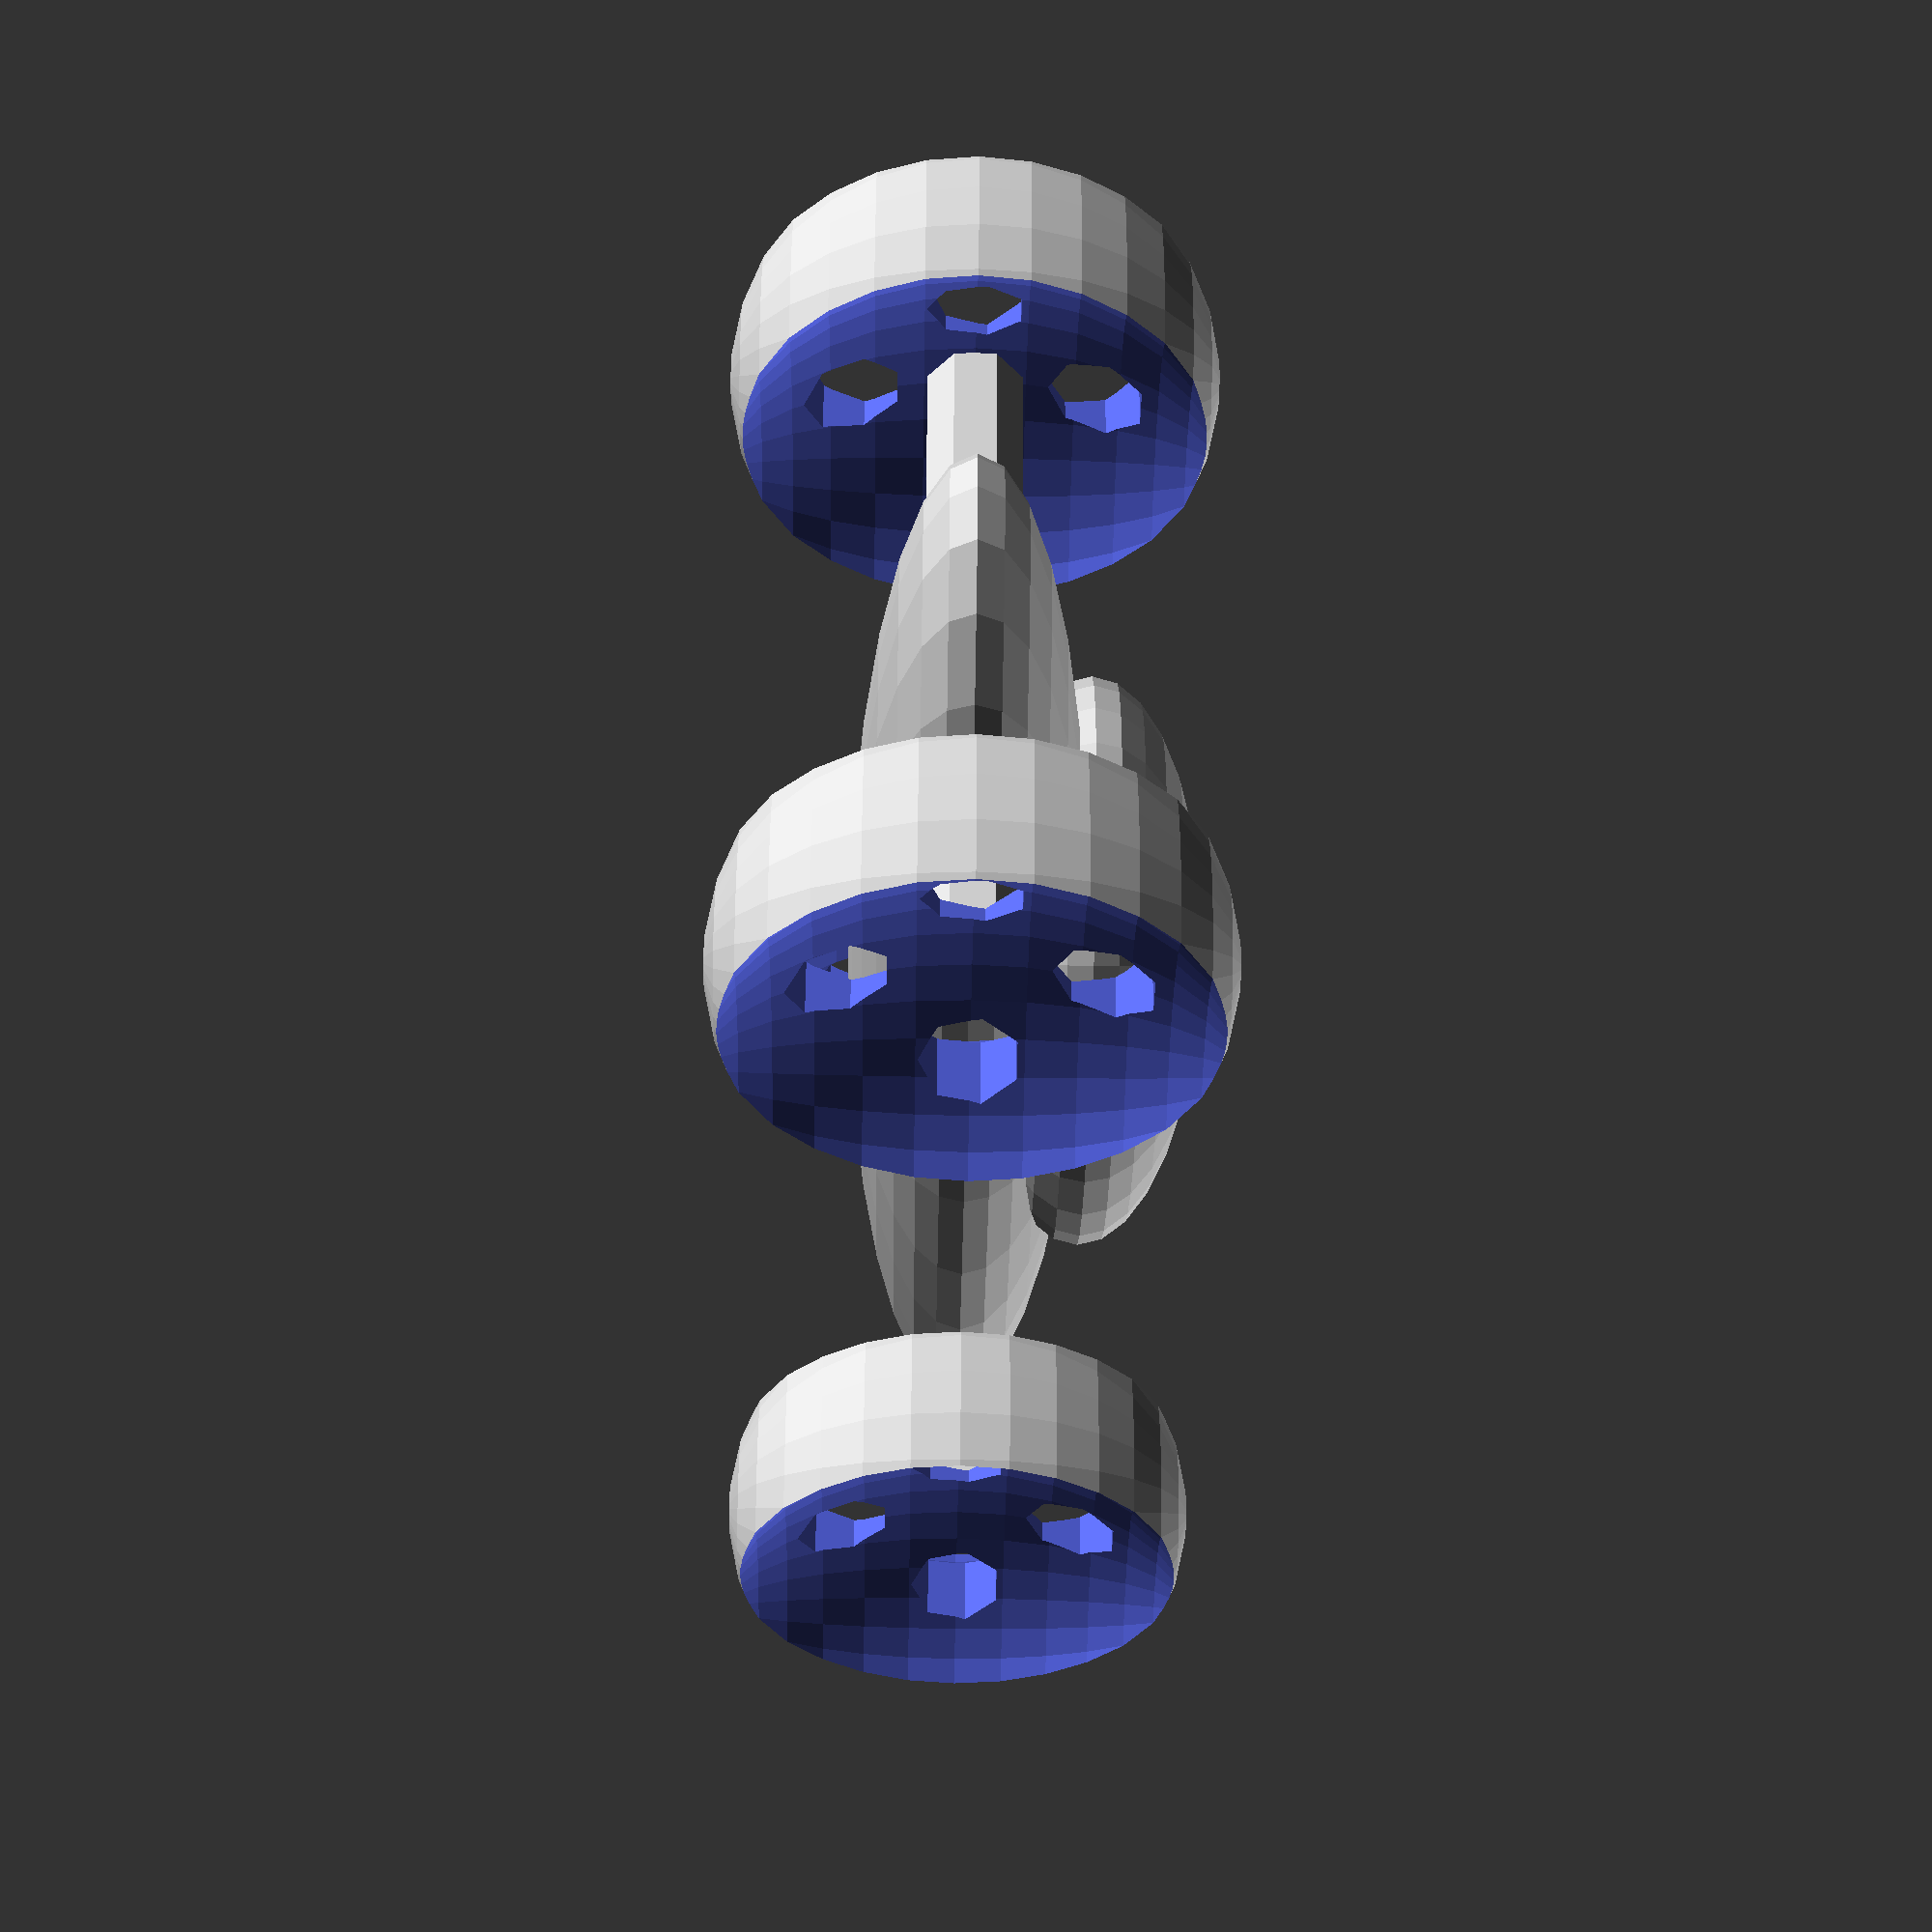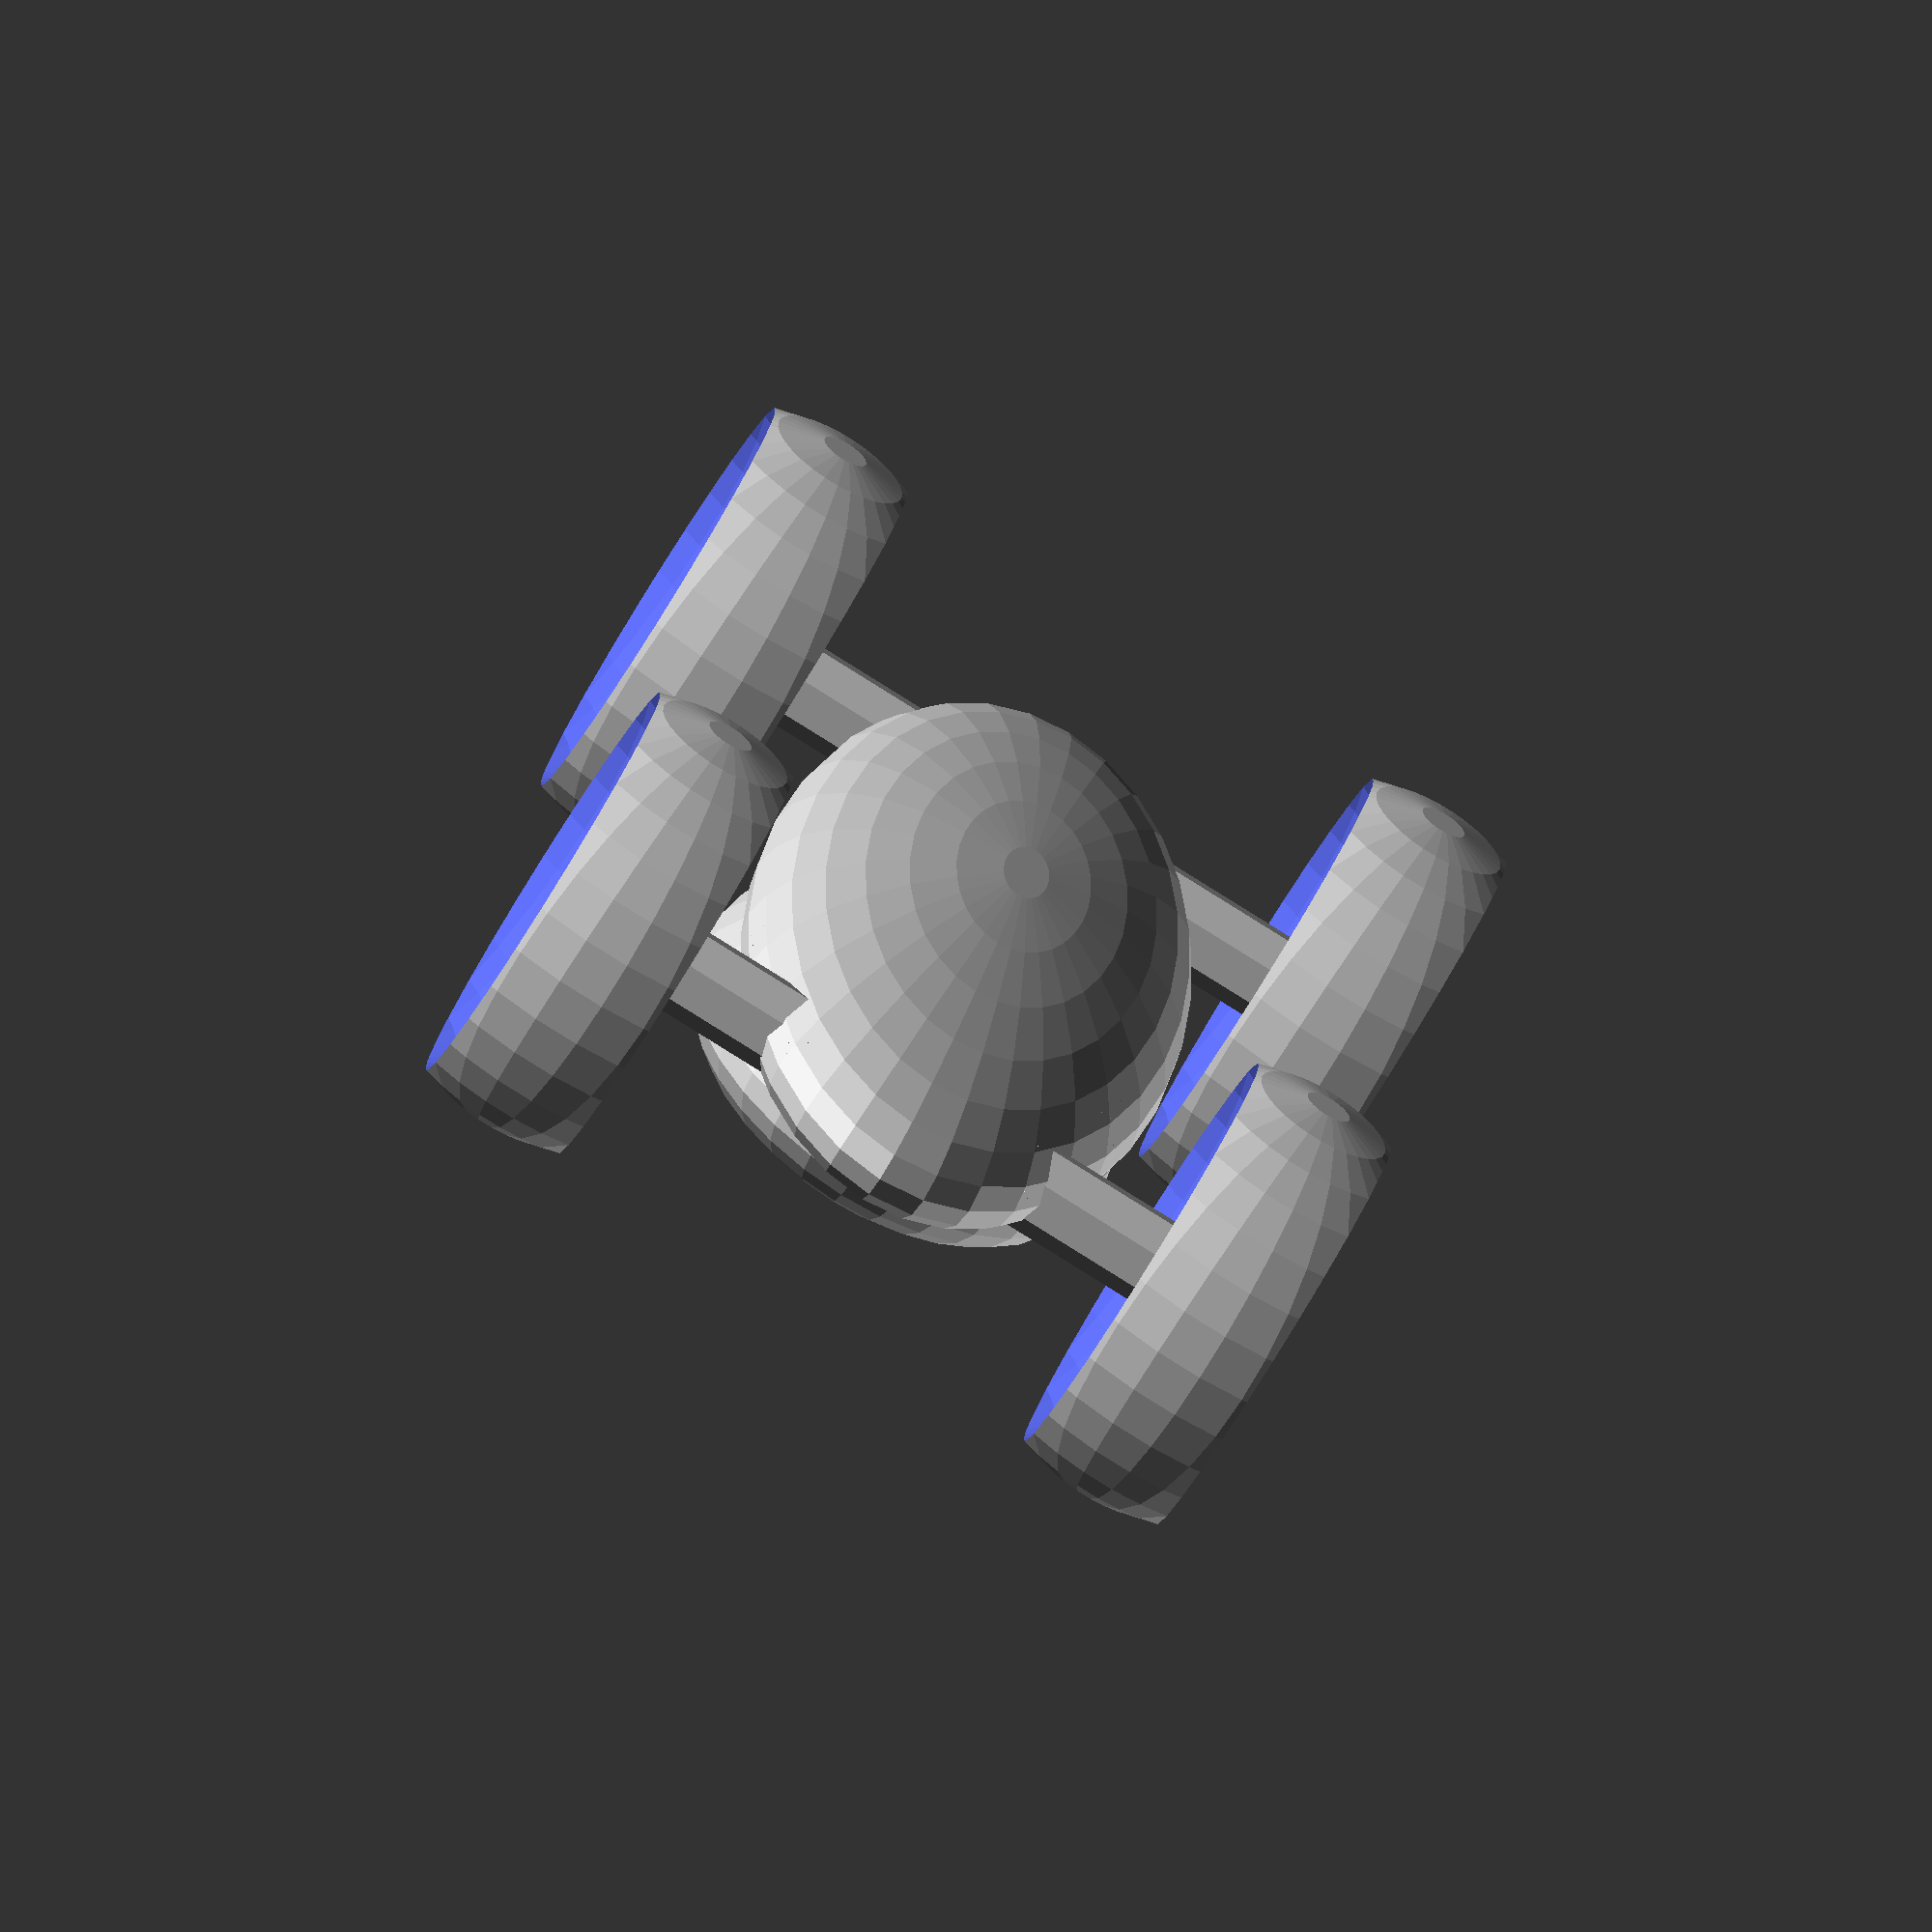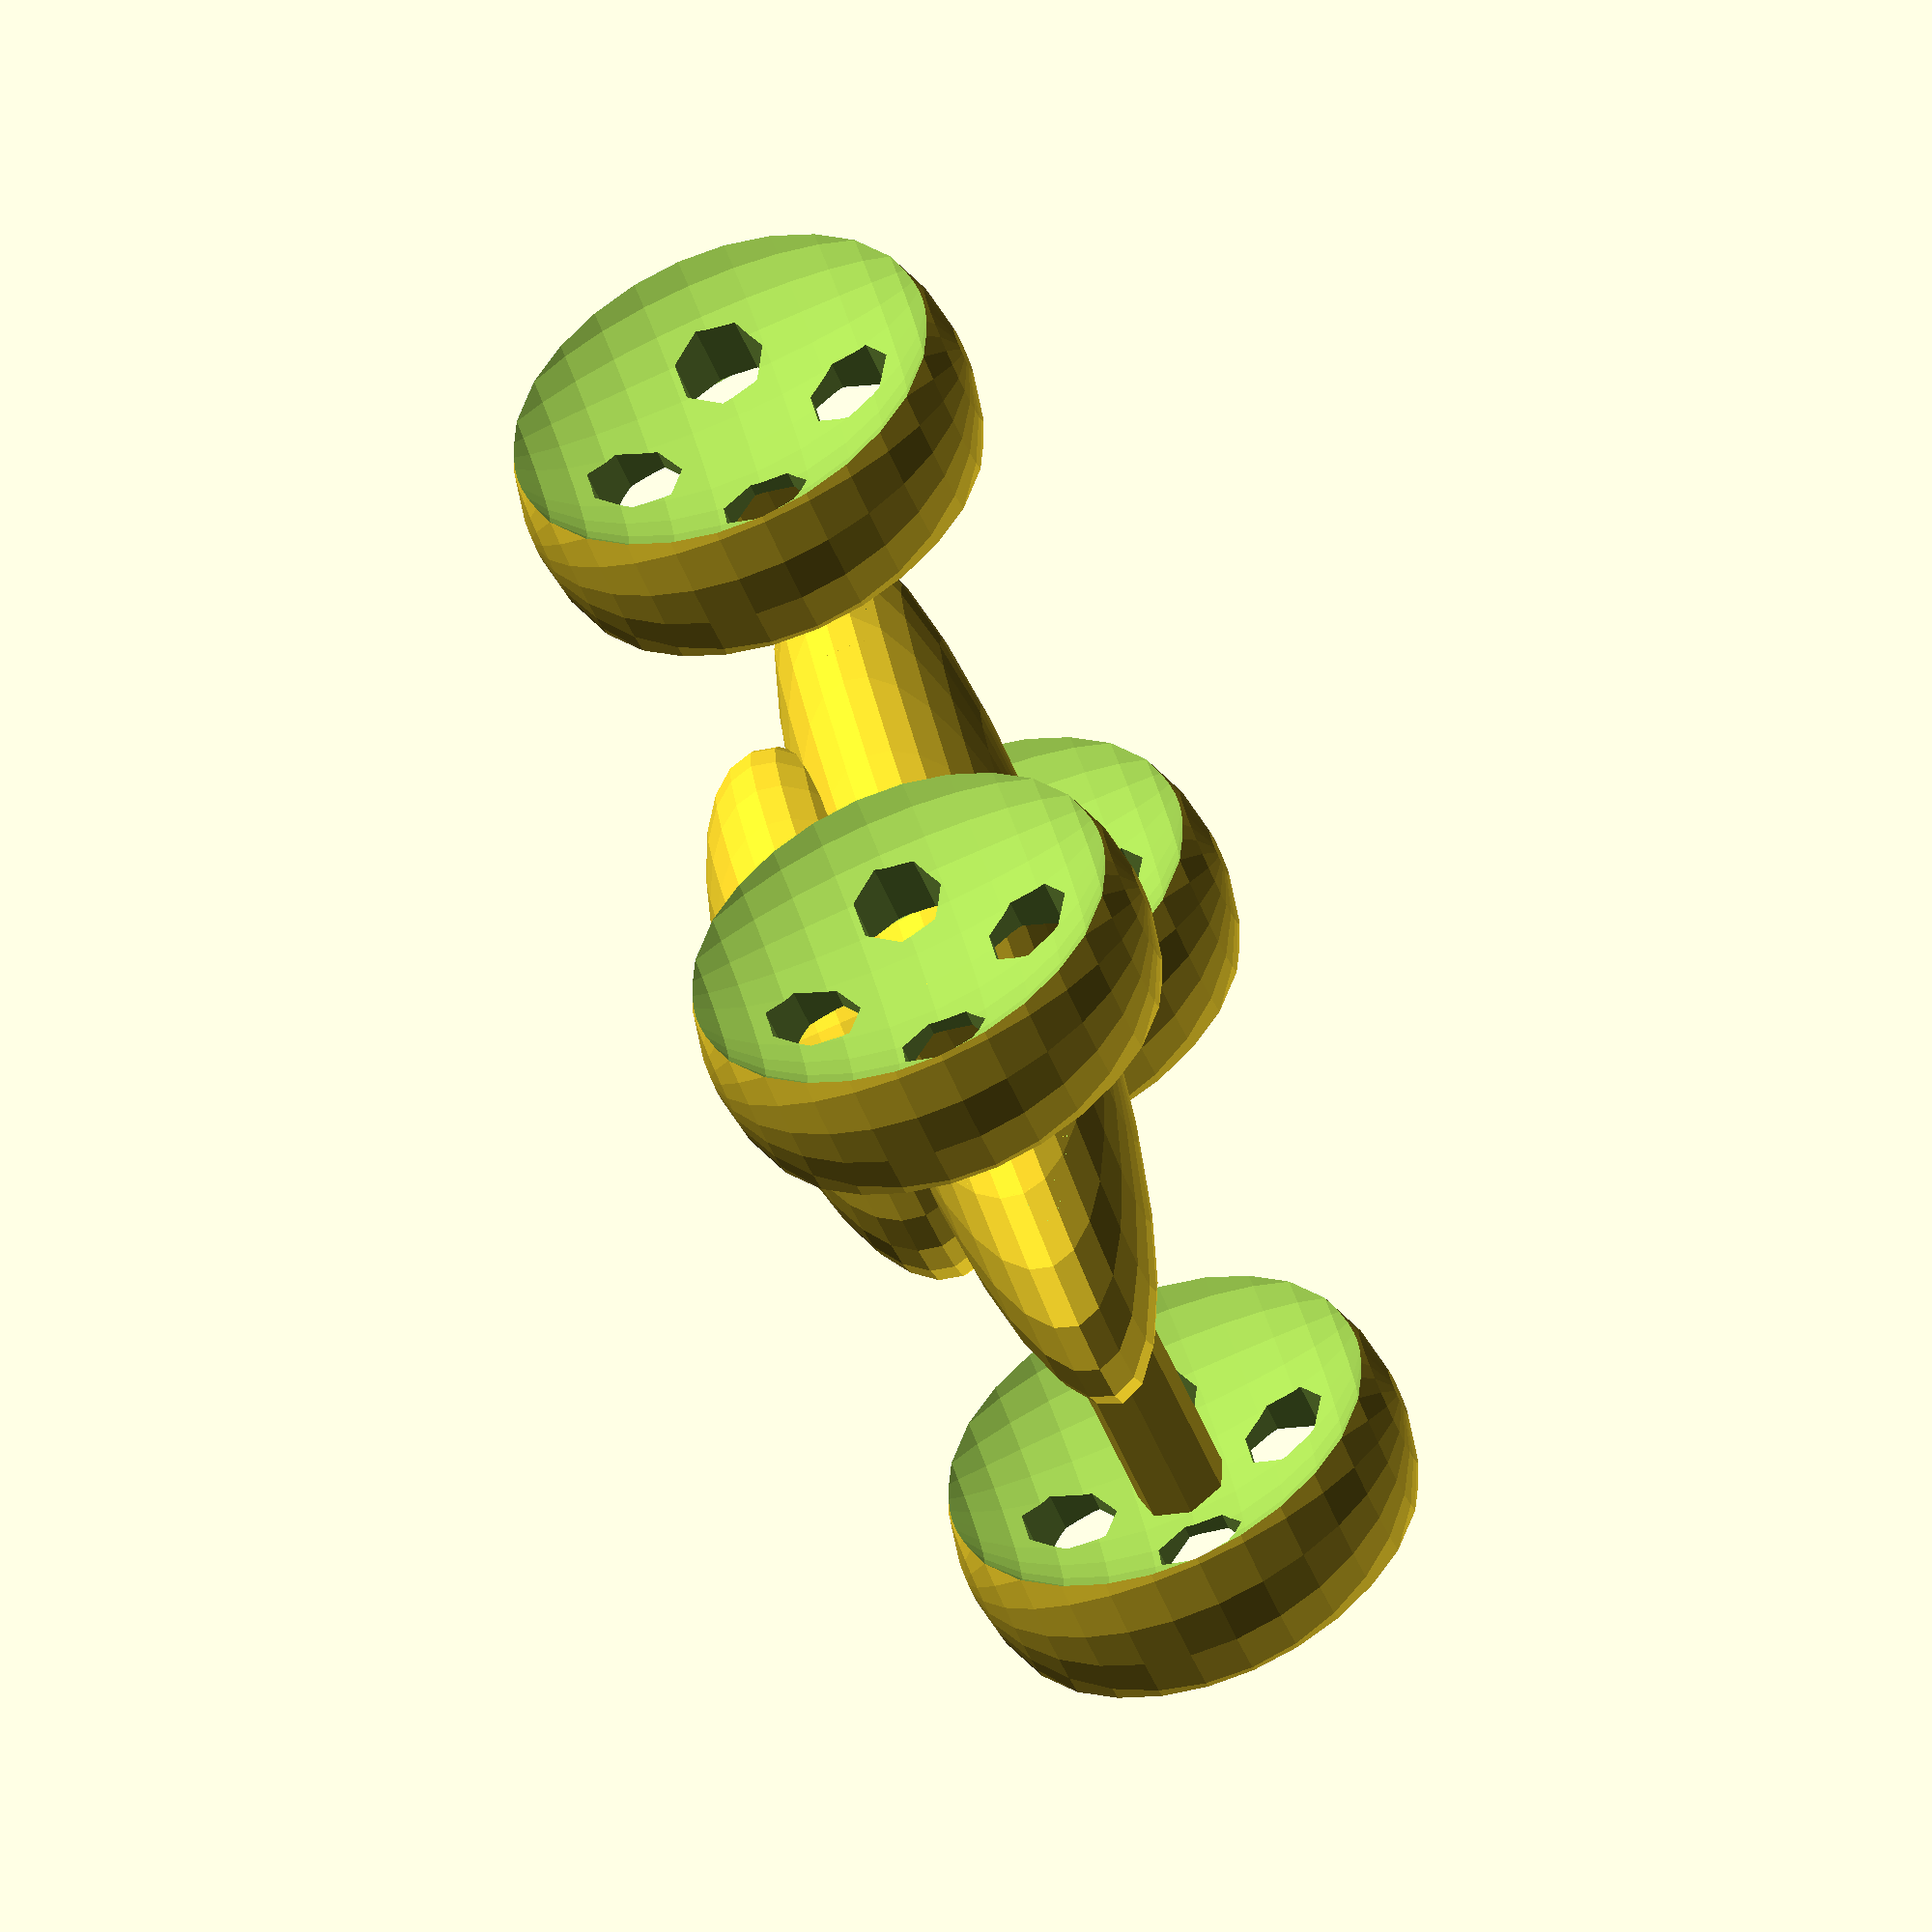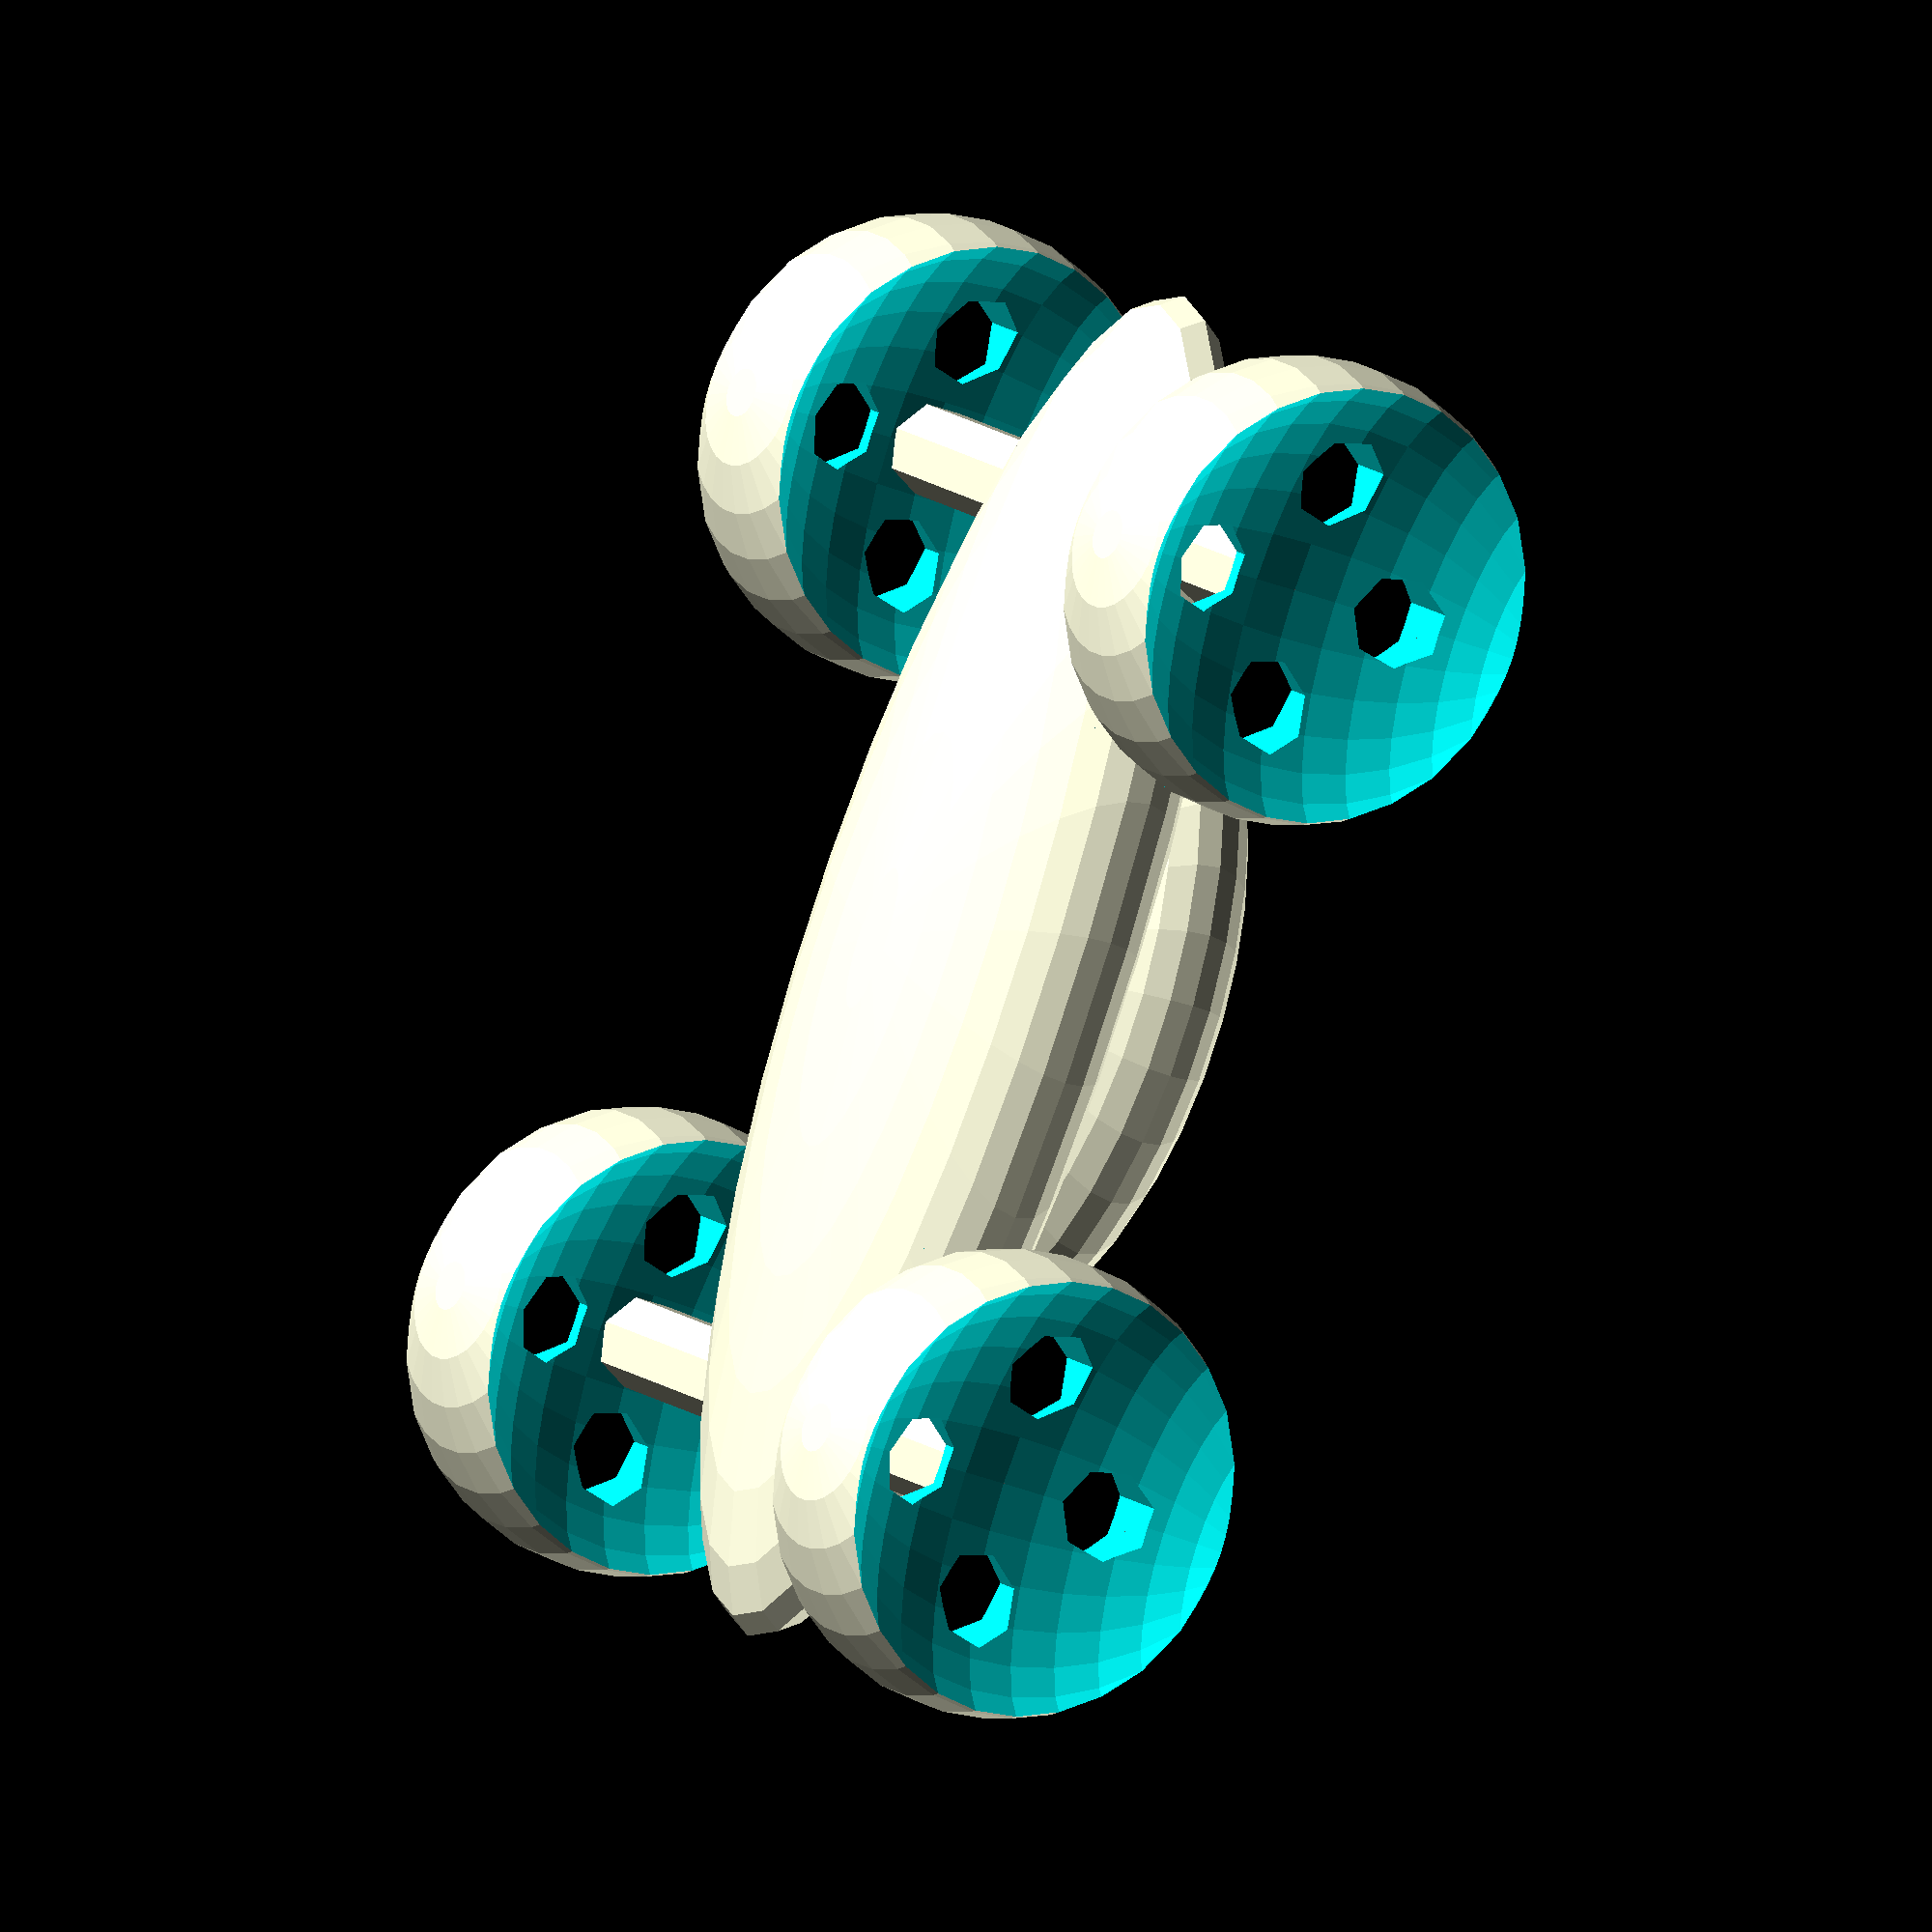
<openscad>
// $fa = 1;
// $fs = 0.4;

module wheel(radius=10) {
  diameter=radius * 2;
  wheel_width=10;

  cylinder_radius=2;
  cylinder_height=diameter;

  difference() {
    resize([diameter, diameter, diameter])
      sphere(r=wheel_width);

    translate([wheel_width / 2,0,0])
      resize([diameter / 2, diameter, diameter])
        sphere(r=10);
    translate([-wheel_width / 2,0,0])
      resize([diameter / 2, diameter, diameter])
        sphere(r=10);

    translate([0, 0, diameter / 4])
      rotate([0, 90, 0]) 
        cylinder(r=cylinder_radius, h=cylinder_height, center=true);

    translate([0, 0, -diameter / 4])
      rotate([0, 90, 0]) 
        cylinder(r=cylinder_radius, h=cylinder_height, center=true);

    translate([0, diameter / 4, 0])
      rotate([0, 90, 0]) 
        cylinder(r=cylinder_radius, h=cylinder_height, center=true);

    translate([0, -diameter / 4, 0])
      rotate([0, 90, 0]) 
        cylinder(r=cylinder_radius, h=cylinder_height, center=true);
    
  }
}

base_height=10;
top_height=10;
wheel_radius=8;
track=30;

// Body
rotate([0, 0, 0]) {
  // Body Base
  resize([60, 20, base_height])
    sphere(r=10);

  // Body Top
  translate([0, 0, base_height / 2 - 0.001])
    resize([30, 20, base_height])
      sphere(r=10);
    // cube([30, 20, top_height], center=true);
}



// Front Left Wheel
translate([-20, -track / 2, 0])
  rotate([0, 0, 90])
    wheel();

// Front Right Wheel
translate([-20, track / 2, 0])
  rotate([0, 0, 90])
    wheel();

// Front Axel
translate([-20, 0, 0])
  rotate([90, 0, 0])
    cylinder(r=2, h=track, center=true);

// Back Left Wheel
translate([20, -track / 2, 0])
  rotate([0, 0, 90])
    wheel();

// Back Right Wheel
translate([20, track / 2, 0])
  rotate([0, 0, 90])
    wheel();

// Back Axel
translate([20, 0, 0])
  rotate([90, 0, 0])
    cylinder(r=2, h=track, center=true);
</openscad>
<views>
elev=54.3 azim=342.7 roll=269.1 proj=p view=solid
elev=68.0 azim=261.8 roll=149.0 proj=o view=wireframe
elev=79.8 azim=117.6 roll=114.2 proj=o view=wireframe
elev=203.2 azim=239.2 roll=307.2 proj=o view=solid
</views>
